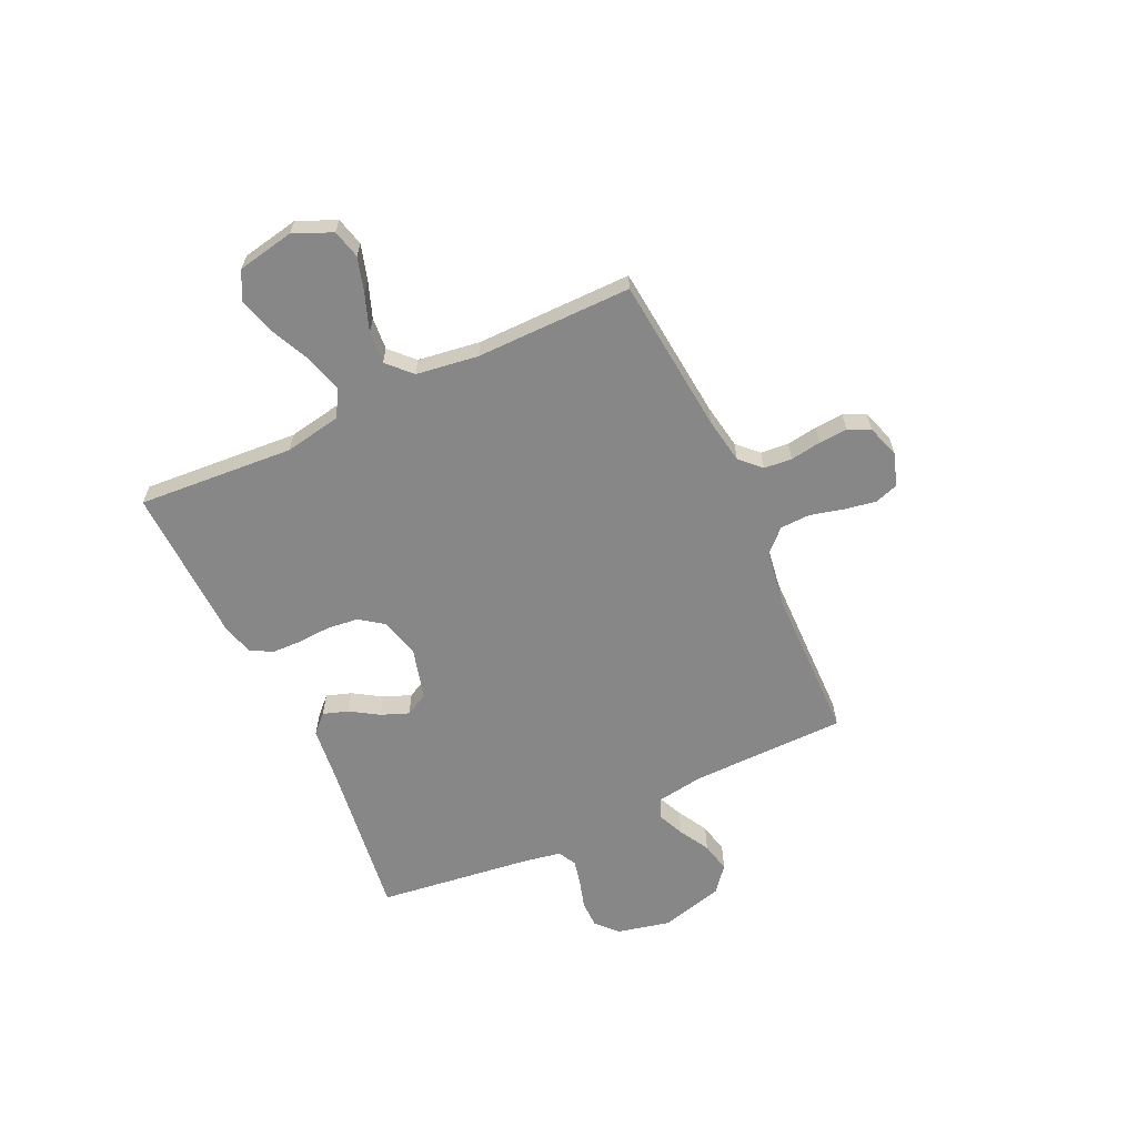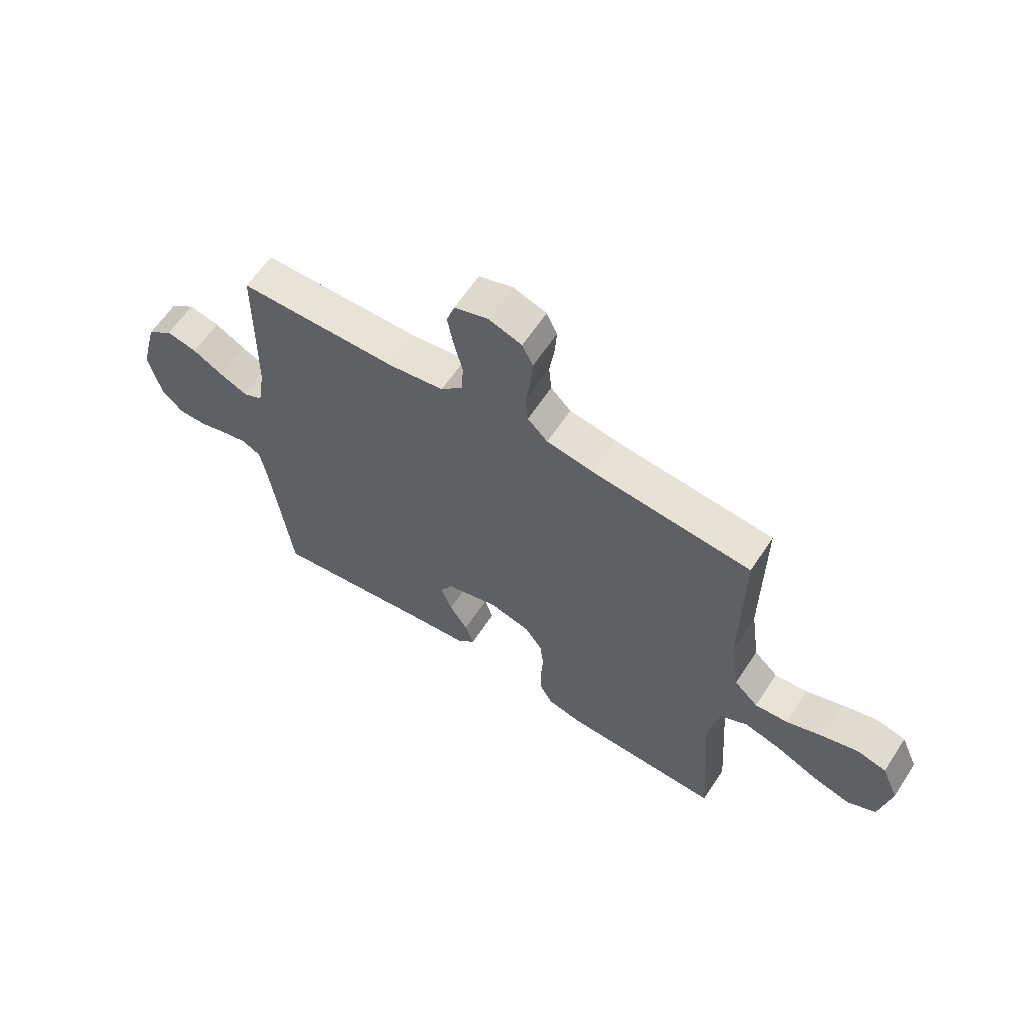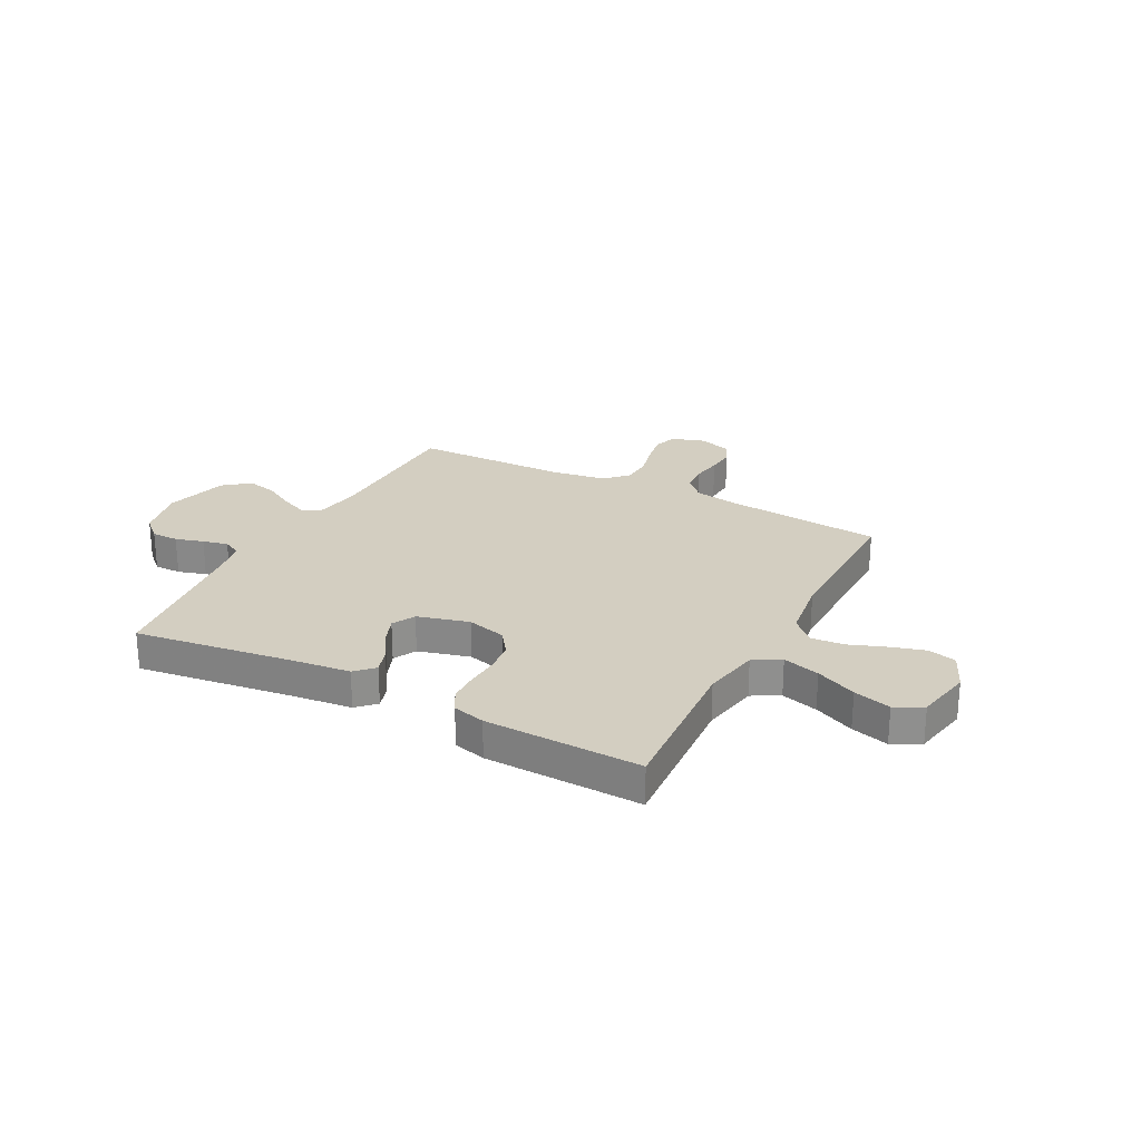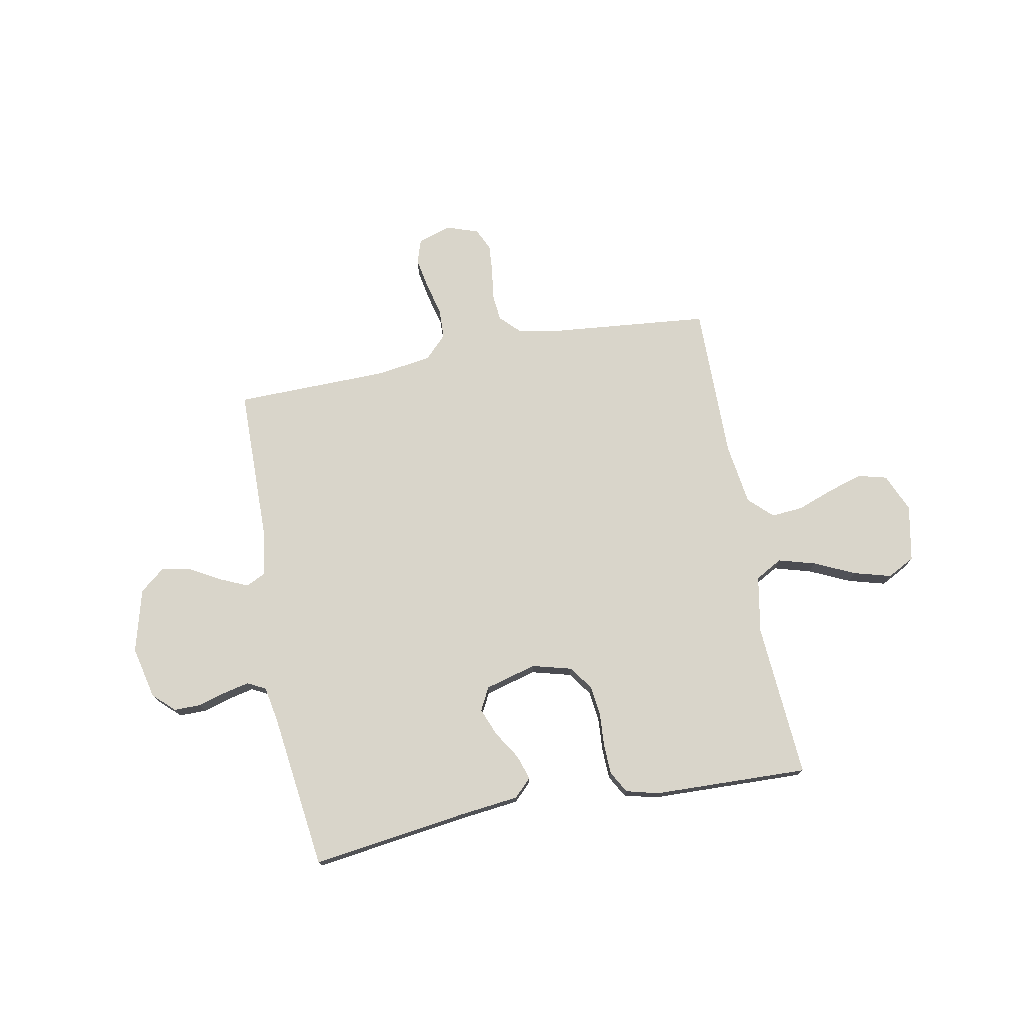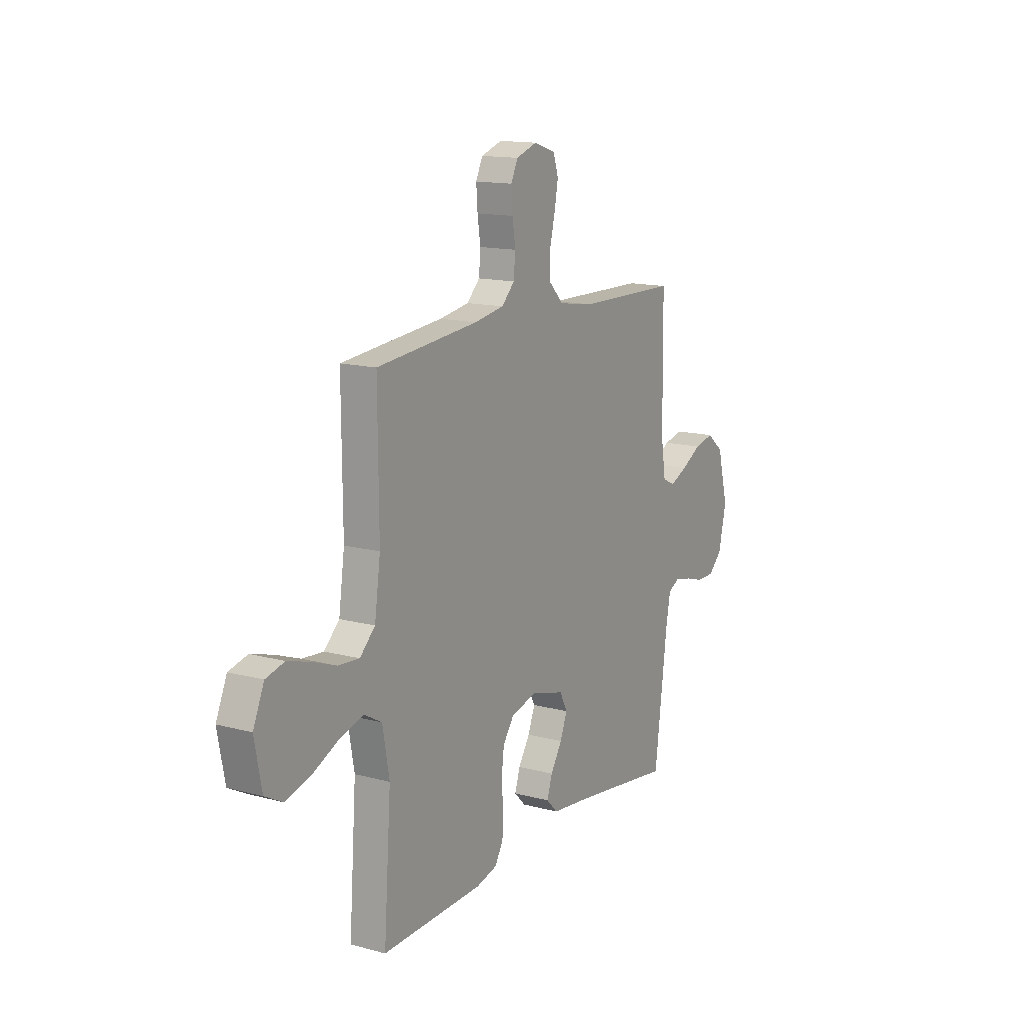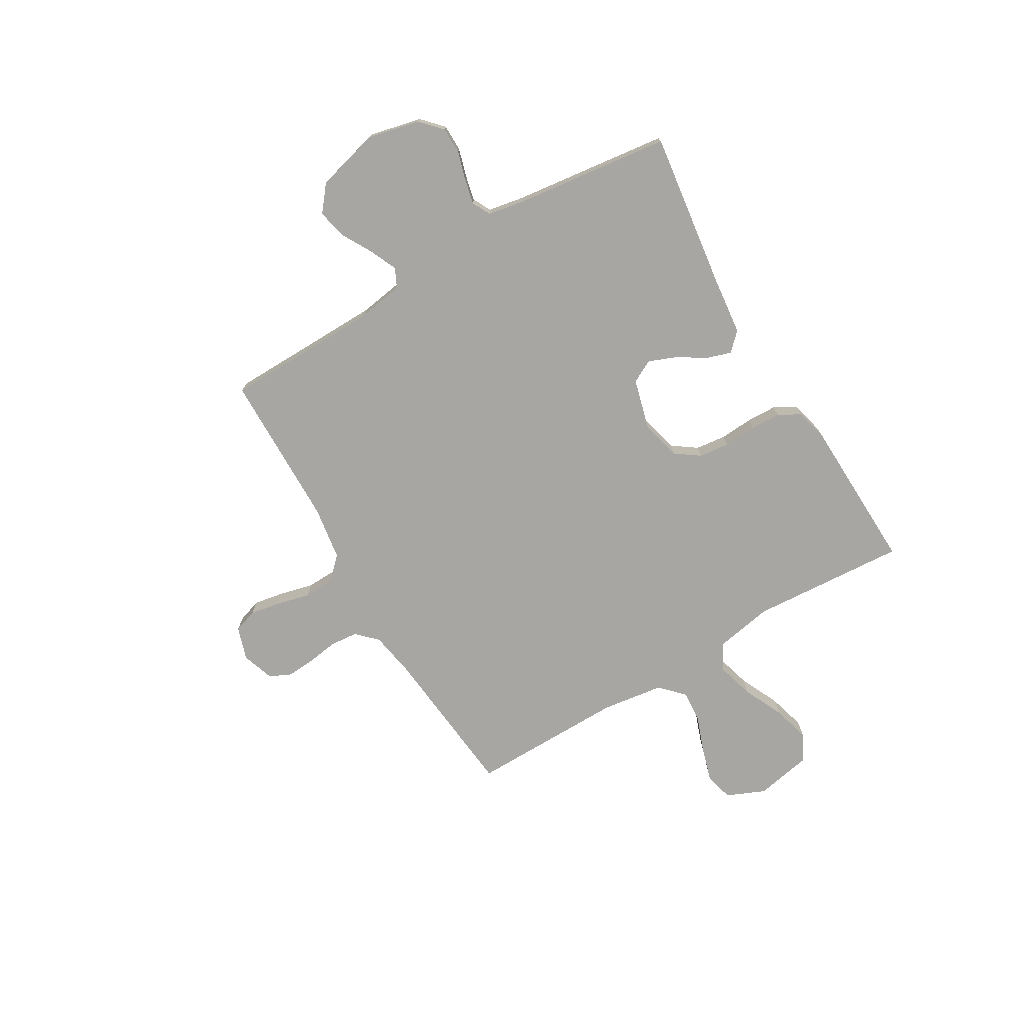
<metadata>
{"format":"obj","ext":"obj","renderer":"f3d","projection":"perspective","resolution":1024,"background":"white","views":[{"elev":-62.6,"azim":-65.0,"up":"+Y"},{"elev":61.6,"azim":-146.8,"up":"+Z"},{"elev":24.9,"azim":-152.2,"up":"+Y"},{"elev":74.6,"azim":169.3,"up":"+Y"},{"elev":14.2,"azim":-59.5,"up":"+Z"},{"elev":-74.3,"azim":120.7,"up":"+Y"}]}
</metadata>
<code>
v 0.5 0.07 -0.5
v 0.2 0.07 -0.459
v 0.085 0.07 -0.446
v 0.051 0.07 -0.412
v 0.067 0.07 -0.364
v 0.101 0.07 -0.31
v 0.122 0.07 -0.257
v 0.099 0.07 -0.213
v 0 0.07 -0.186
v -0.076 0.07 -0.206
v -0.109 0.07 -0.252
v -0.116 0.07 -0.311
v -0.112 0.07 -0.375
v -0.114 0.07 -0.433
v -0.138 0.07 -0.475
v -0.2 0.07 -0.491
v -0.5 0.07 -0.5
v -0.479 0.07 -0.2
v -0.499 0.07 -0.09
v -0.551 0.07 -0.061
v -0.622 0.07 -0.081
v -0.7 0.07 -0.117
v -0.772 0.07 -0.137
v -0.825 0.07 -0.109
v -0.846 0.07 0
v -0.814 0.07 0.074
v -0.759 0.07 0.088
v -0.692 0.07 0.068
v -0.622 0.07 0.042
v -0.56 0.07 0.037
v -0.515 0.07 0.08
v -0.498 0.07 0.2
v -0.5 0.07 0.5
v -0.2 0.07 0.529
v -0.112 0.07 0.544
v -0.074 0.07 0.582
v -0.069 0.07 0.636
v -0.078 0.07 0.695
v -0.082 0.07 0.75
v -0.062 0.07 0.792
v 0 0.07 0.813
v 0.064 0.07 0.792
v 0.079 0.07 0.746
v 0.068 0.07 0.686
v 0.052 0.07 0.622
v 0.054 0.07 0.564
v 0.096 0.07 0.521
v 0.2 0.07 0.505
v 0.5 0.07 0.5
v 0.504 0.07 0.2
v 0.518 0.07 0.111
v 0.555 0.07 0.093
v 0.607 0.07 0.116
v 0.666 0.07 0.149
v 0.724 0.07 0.162
v 0.773 0.07 0.122
v 0.805 0.07 0
v 0.782 0.07 -0.101
v 0.741 0.07 -0.139
v 0.689 0.07 -0.139
v 0.635 0.07 -0.123
v 0.586 0.07 -0.112
v 0.551 0.07 -0.13
v 0.538 0.07 -0.2
v 0.5 0 -0.5
v 0.2 0 -0.459
v 0.085 0 -0.446
v 0.051 0 -0.412
v 0.067 0 -0.364
v 0.101 0 -0.31
v 0.122 0 -0.257
v 0.099 0 -0.213
v 0 0 -0.186
v -0.076 0 -0.206
v -0.109 0 -0.252
v -0.116 0 -0.311
v -0.112 0 -0.375
v -0.114 0 -0.433
v -0.138 0 -0.475
v -0.2 0 -0.491
v -0.5 0 -0.5
v -0.479 0 -0.2
v -0.499 0 -0.09
v -0.551 0 -0.061
v -0.622 0 -0.081
v -0.7 0 -0.117
v -0.772 0 -0.137
v -0.825 0 -0.109
v -0.846 0 0
v -0.814 0 0.074
v -0.759 0 0.088
v -0.692 0 0.068
v -0.622 0 0.042
v -0.56 0 0.037
v -0.515 0 0.08
v -0.498 0 0.2
v -0.5 0 0.5
v -0.2 0 0.529
v -0.112 0 0.544
v -0.074 0 0.582
v -0.069 0 0.636
v -0.078 0 0.695
v -0.082 0 0.75
v -0.062 0 0.792
v 0 0 0.813
v 0.064 0 0.792
v 0.079 0 0.746
v 0.068 0 0.686
v 0.052 0 0.622
v 0.054 0 0.564
v 0.096 0 0.521
v 0.2 0 0.505
v 0.5 0 0.5
v 0.504 0 0.2
v 0.518 0 0.111
v 0.555 0 0.093
v 0.607 0 0.116
v 0.666 0 0.149
v 0.724 0 0.162
v 0.773 0 0.122
v 0.805 0 0
v 0.782 0 -0.101
v 0.741 0 -0.139
v 0.689 0 -0.139
v 0.635 0 -0.123
v 0.586 0 -0.112
v 0.551 0 -0.13
v 0.538 0 -0.2
f 59 60 61
f 58 59 61
f 57 58 61
f 56 57 61
f 55 56 61
f 54 55 61
f 53 54 61
f 52 53 61 62
f 51 52 62 63
f 48 49 50
f 51 63 64
f 50 51 64
f 48 50 64
f 47 48 64
f 43 44 45
f 42 43 45
f 41 42 45
f 40 41 45
f 39 40 45
f 38 39 45
f 37 38 45
f 36 37 45 46
f 64 1 2
f 47 64 2
f 46 47 2
f 36 46 2
f 35 36 2
f 27 28 29
f 26 27 29
f 25 26 29
f 24 25 29
f 23 24 29
f 22 23 29
f 21 22 29
f 20 21 29 30
f 19 20 30 31
f 16 17 18
f 15 16 18
f 14 15 18
f 13 14 18
f 12 13 18
f 19 31 32
f 18 19 32
f 12 18 32
f 11 12 32
f 4 5 6
f 3 4 6
f 2 3 6
f 2 6 7
f 35 2 7
f 34 35 7 8
f 32 33 34
f 11 32 34
f 10 11 34
f 9 10 34
f 8 9 34
f 125 124 123
f 125 123 122
f 125 122 121
f 125 121 120
f 125 120 119
f 125 119 118
f 125 118 117
f 126 125 117 116
f 127 126 116 115
f 114 113 112
f 128 127 115
f 128 115 114
f 128 114 112
f 128 112 111
f 109 108 107
f 109 107 106
f 109 106 105
f 109 105 104
f 109 104 103
f 109 103 102
f 109 102 101
f 110 109 101 100
f 66 65 128
f 66 128 111
f 66 111 110
f 66 110 100
f 66 100 99
f 93 92 91
f 93 91 90
f 93 90 89
f 93 89 88
f 93 88 87
f 93 87 86
f 93 86 85
f 94 93 85 84
f 95 94 84 83
f 82 81 80
f 82 80 79
f 82 79 78
f 82 78 77
f 82 77 76
f 96 95 83
f 96 83 82
f 96 82 76
f 96 76 75
f 70 69 68
f 70 68 67
f 70 67 66
f 71 70 66
f 71 66 99
f 72 71 99 98
f 98 97 96
f 98 96 75
f 98 75 74
f 98 74 73
f 98 73 72
f 1 65 66 2
f 2 66 67 3
f 3 67 68 4
f 4 68 69 5
f 5 69 70 6
f 6 70 71 7
f 7 71 72 8
f 8 72 73 9
f 9 73 74 10
f 10 74 75 11
f 11 75 76 12
f 12 76 77 13
f 13 77 78 14
f 14 78 79 15
f 15 79 80 16
f 16 80 81 17
f 17 81 82 18
f 18 82 83 19
f 19 83 84 20
f 20 84 85 21
f 21 85 86 22
f 22 86 87 23
f 23 87 88 24
f 24 88 89 25
f 25 89 90 26
f 26 90 91 27
f 27 91 92 28
f 28 92 93 29
f 29 93 94 30
f 30 94 95 31
f 31 95 96 32
f 32 96 97 33
f 33 97 98 34
f 34 98 99 35
f 35 99 100 36
f 36 100 101 37
f 37 101 102 38
f 38 102 103 39
f 39 103 104 40
f 40 104 105 41
f 41 105 106 42
f 42 106 107 43
f 43 107 108 44
f 44 108 109 45
f 45 109 110 46
f 46 110 111 47
f 47 111 112 48
f 48 112 113 49
f 49 113 114 50
f 50 114 115 51
f 51 115 116 52
f 52 116 117 53
f 53 117 118 54
f 54 118 119 55
f 55 119 120 56
f 56 120 121 57
f 57 121 122 58
f 58 122 123 59
f 59 123 124 60
f 60 124 125 61
f 61 125 126 62
f 62 126 127 63
f 63 127 128 64
f 64 128 65 1

</code>
